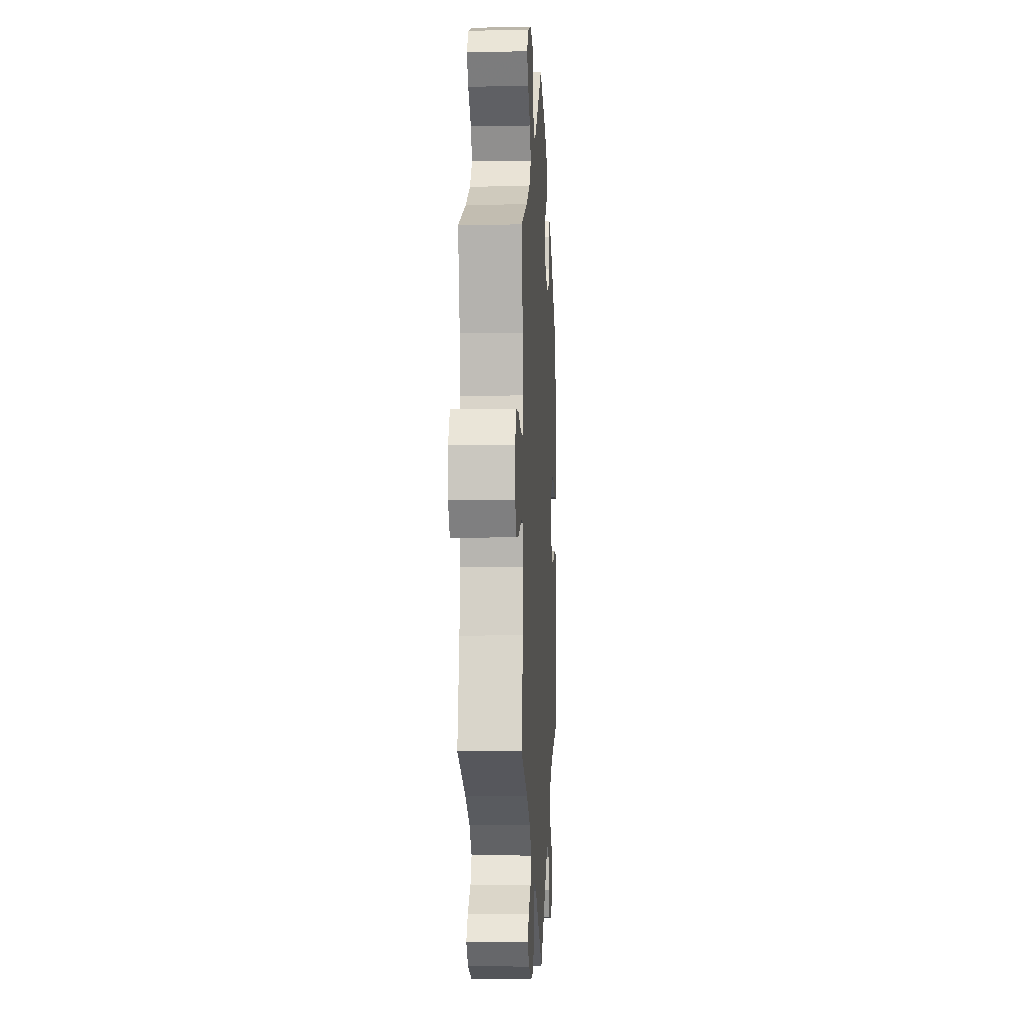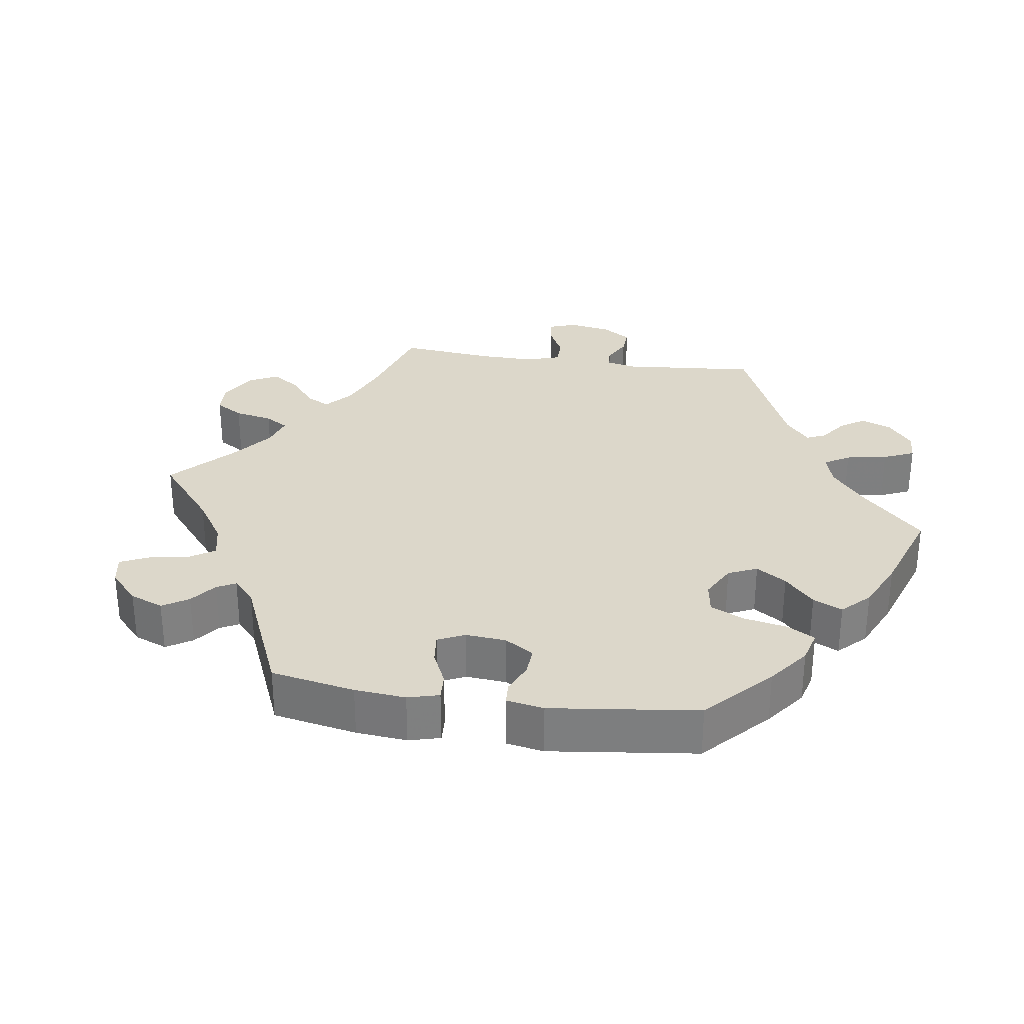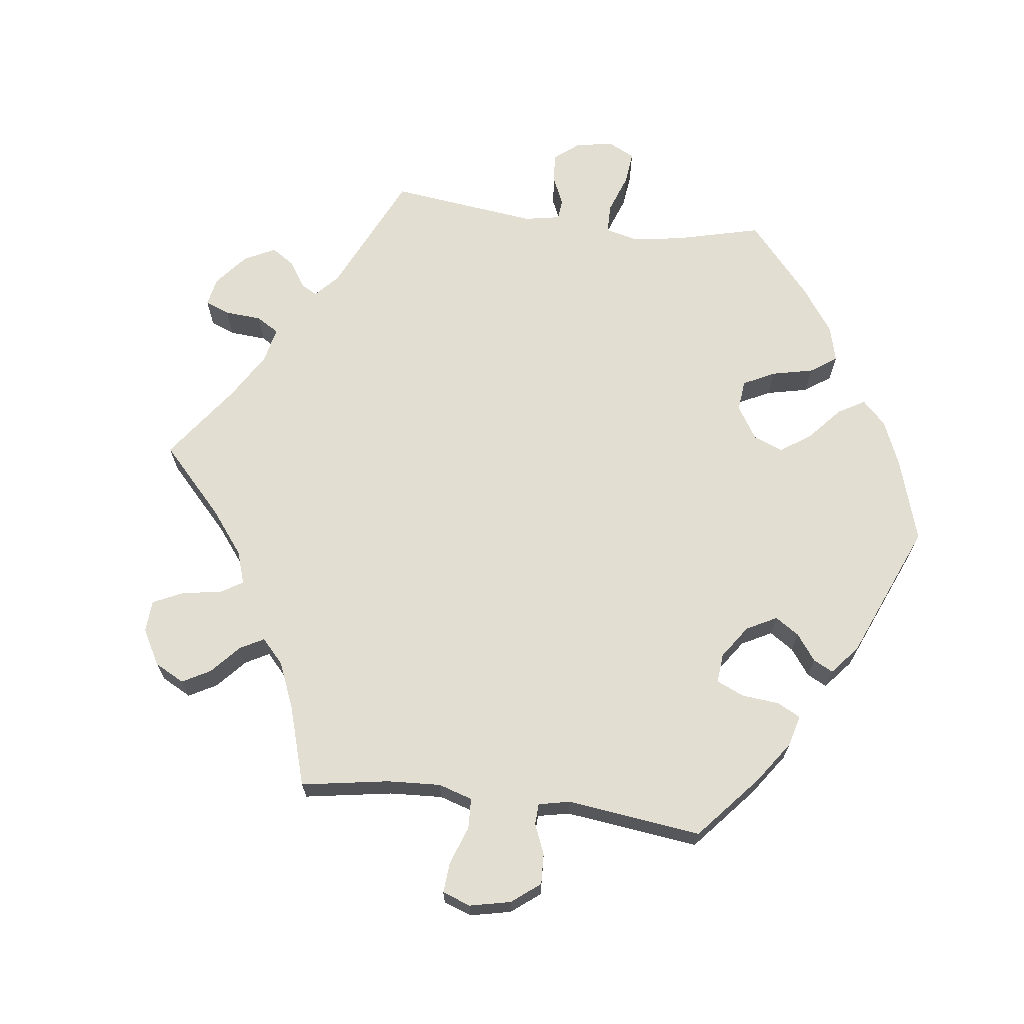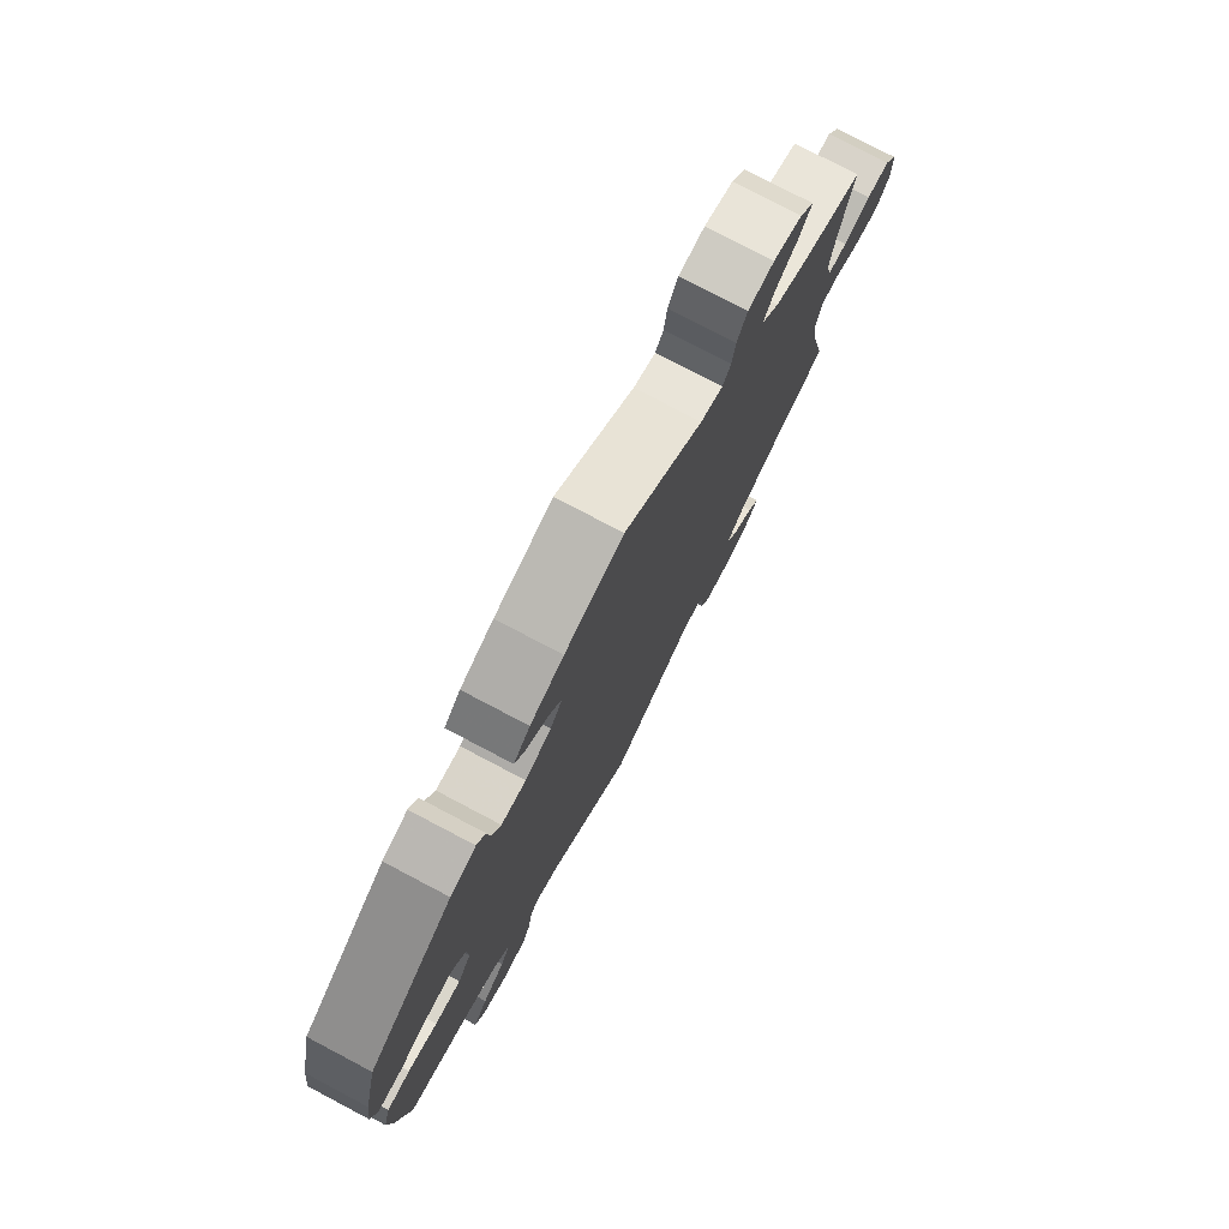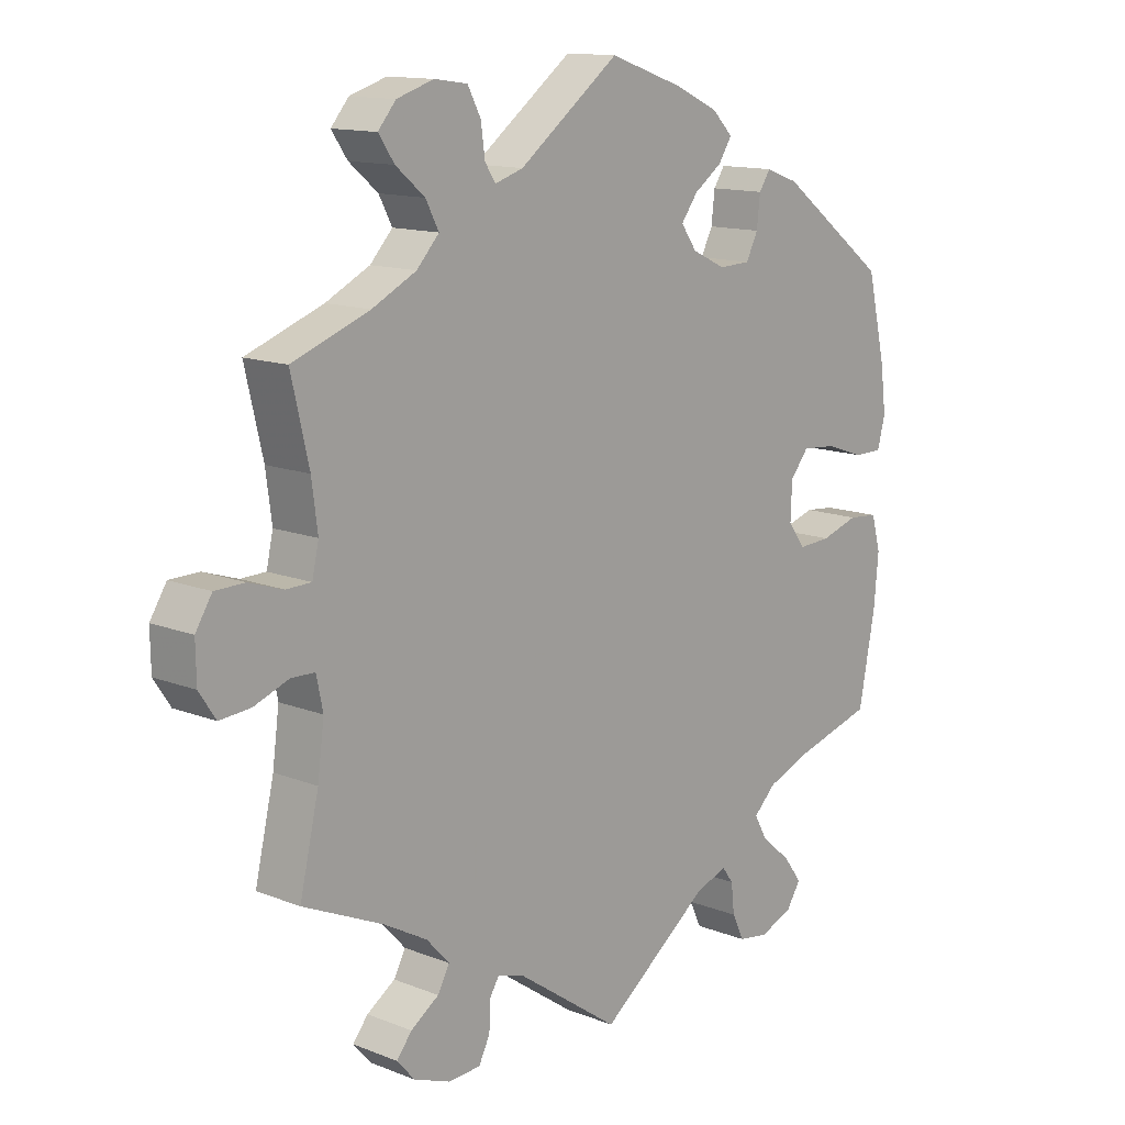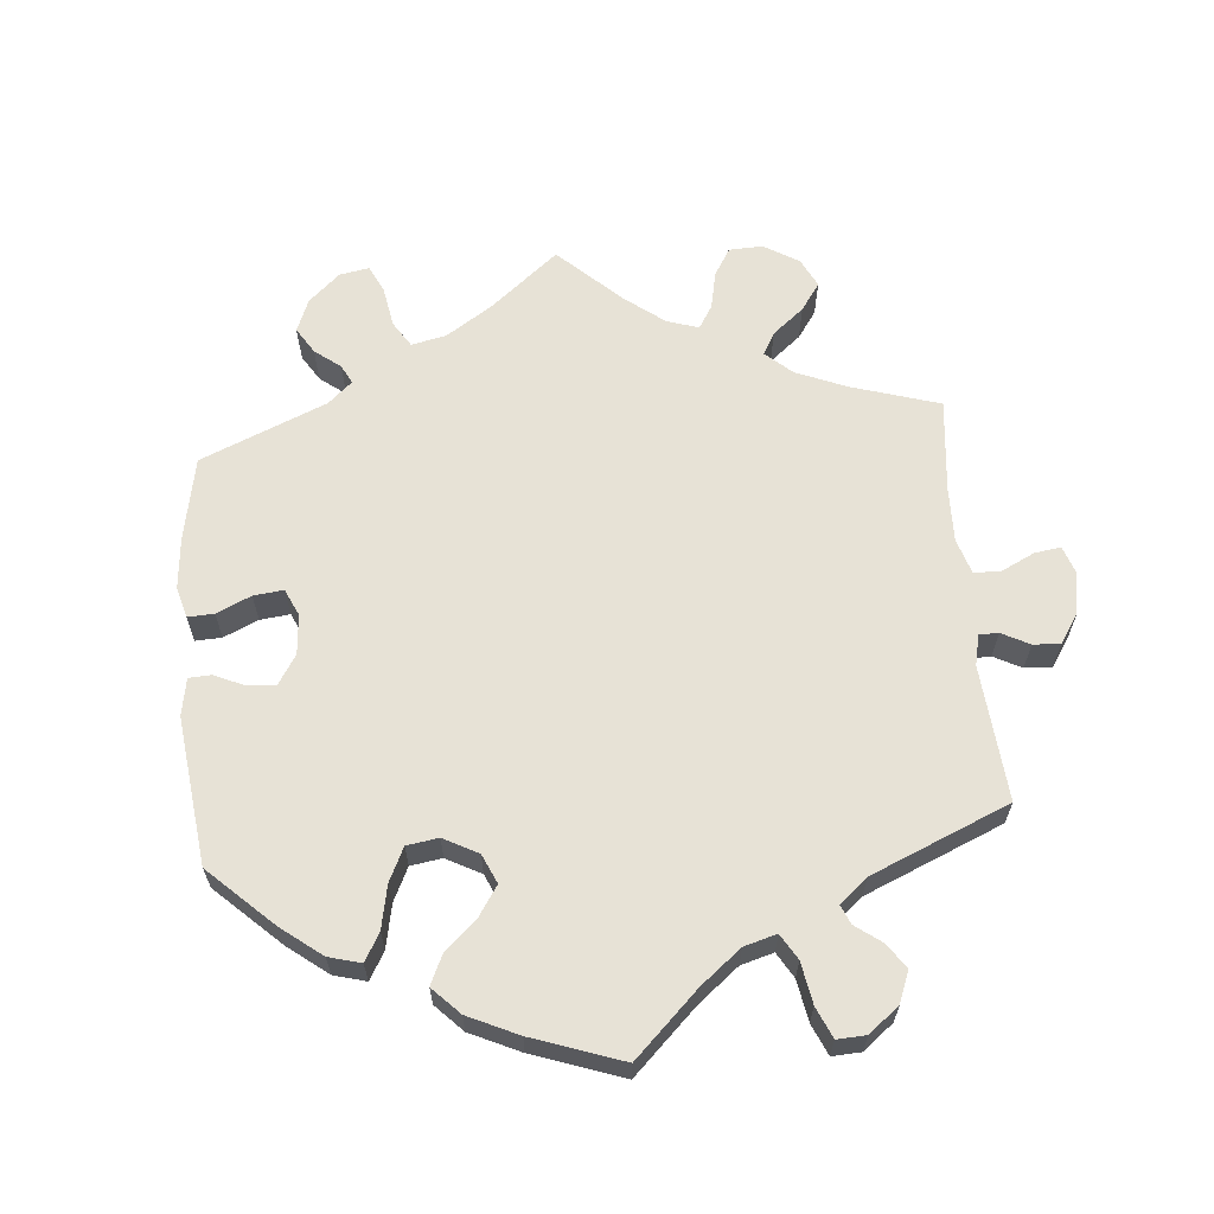
<metadata>
{"format":"obj","ext":"obj","renderer":"f3d","projection":"perspective","resolution":1024,"background":"white","views":[{"elev":-3.5,"azim":-86.9,"up":"+Z"},{"elev":30.5,"azim":38.4,"up":"+Y"},{"elev":67.7,"azim":-22.8,"up":"+Y"},{"elev":77.2,"azim":117.8,"up":"+Z"},{"elev":13.2,"azim":-48.1,"up":"+Z"},{"elev":63.2,"azim":115.0,"up":"+Y"}]}
</metadata>
<code>
v 0.382 0.07 -0.323
v 0.315 0.07 -0.349
v 0.281 0.07 -0.382
v 0.301 0.07 -0.418
v 0.346 0.07 -0.456
v 0.374 0.07 -0.494
v 0.352 0.07 -0.528
v 0.302 0.07 -0.548
v 0.256 0.07 -0.541
v 0.238 0.07 -0.503
v 0.233 0.07 -0.458
v 0.216 0.07 -0.435
v 0.168 0.07 -0.452
v 0.001 0.07 -0.578
v -0.155 0.07 -0.469
v -0.197 0.07 -0.456
v -0.211 0.07 -0.479
v -0.213 0.07 -0.523
v -0.23 0.07 -0.557
v -0.279 0.07 -0.56
v -0.335 0.07 -0.539
v -0.362 0.07 -0.508
v -0.339 0.07 -0.479
v -0.296 0.07 -0.45
v -0.278 0.07 -0.417
v -0.313 0.07 -0.379
v -0.38 0.07 -0.342
v -0.501 0.07 -0.288
v -0.472 0.07 -0.162
v -0.462 0.07 -0.086
v -0.472 0.07 -0.038
v -0.508 0.07 -0.037
v -0.561 0.07 -0.057
v -0.608 0.07 -0.061
v -0.633 0.07 -0.023
v -0.634 0.07 0.034
v -0.609 0.07 0.074
v -0.564 0.07 0.075
v -0.512 0.07 0.058
v -0.474 0.07 0.059
v -0.464 0.07 0.104
v -0.473 0.07 0.173
v -0.5 0.07 0.289
v -0.383 0.07 0.333
v -0.316 0.07 0.367
v -0.282 0.07 0.404
v -0.302 0.07 0.442
v -0.346 0.07 0.479
v -0.37 0.07 0.514
v -0.343 0.07 0.546
v -0.287 0.07 0.564
v -0.237 0.07 0.557
v -0.217 0.07 0.519
v -0.211 0.07 0.474
v -0.195 0.07 0.449
v -0.152 0.07 0.463
v 0 0.07 0.578
v 0.113 0.07 0.539
v 0.178 0.07 0.509
v 0.21 0.07 0.477
v 0.19 0.07 0.446
v 0.147 0.07 0.415
v 0.122 0.07 0.381
v 0.146 0.07 0.347
v 0.197 0.07 0.323
v 0.245 0.07 0.325
v 0.263 0.07 0.361
v 0.268 0.07 0.407
v 0.285 0.07 0.433
v 0.335 0.07 0.415
v 0.501 0.07 0.29
v 0.529 0.07 0.17
v 0.538 0.07 0.1
v 0.526 0.07 0.055
v 0.482 0.07 0.055
v 0.423 0.07 0.075
v 0.371 0.07 0.079
v 0.343 0.07 0.044
v 0.341 0.07 -0.011
v 0.367 0.07 -0.047
v 0.417 0.07 -0.044
v 0.474 0.07 -0.026
v 0.519 0.07 -0.03
v 0.533 0.07 -0.081
v 0.526 0.07 -0.158
v 0.501 0.07 -0.289
v 0.382 0 -0.323
v 0.315 0 -0.349
v 0.281 0 -0.382
v 0.301 0 -0.418
v 0.346 0 -0.456
v 0.374 0 -0.494
v 0.352 0 -0.528
v 0.302 0 -0.548
v 0.256 0 -0.541
v 0.238 0 -0.503
v 0.233 0 -0.458
v 0.216 0 -0.435
v 0.168 0 -0.452
v 0.001 0 -0.578
v -0.155 0 -0.469
v -0.197 0 -0.456
v -0.211 0 -0.479
v -0.213 0 -0.523
v -0.23 0 -0.557
v -0.279 0 -0.56
v -0.335 0 -0.539
v -0.362 0 -0.508
v -0.339 0 -0.479
v -0.296 0 -0.45
v -0.278 0 -0.417
v -0.313 0 -0.379
v -0.38 0 -0.342
v -0.501 0 -0.288
v -0.472 0 -0.162
v -0.462 0 -0.086
v -0.472 0 -0.038
v -0.508 0 -0.037
v -0.561 0 -0.057
v -0.608 0 -0.061
v -0.633 0 -0.023
v -0.634 0 0.034
v -0.609 0 0.074
v -0.564 0 0.075
v -0.512 0 0.058
v -0.474 0 0.059
v -0.464 0 0.104
v -0.473 0 0.173
v -0.5 0 0.289
v -0.383 0 0.333
v -0.316 0 0.367
v -0.282 0 0.404
v -0.302 0 0.442
v -0.346 0 0.479
v -0.37 0 0.514
v -0.343 0 0.546
v -0.287 0 0.564
v -0.237 0 0.557
v -0.217 0 0.519
v -0.211 0 0.474
v -0.195 0 0.449
v -0.152 0 0.463
v 0 0 0.578
v 0.113 0 0.539
v 0.178 0 0.509
v 0.21 0 0.477
v 0.19 0 0.446
v 0.147 0 0.415
v 0.122 0 0.381
v 0.146 0 0.347
v 0.197 0 0.323
v 0.245 0 0.325
v 0.263 0 0.361
v 0.268 0 0.407
v 0.285 0 0.433
v 0.335 0 0.415
v 0.501 0 0.29
v 0.529 0 0.17
v 0.538 0 0.1
v 0.526 0 0.055
v 0.482 0 0.055
v 0.423 0 0.075
v 0.371 0 0.079
v 0.343 0 0.044
v 0.341 0 -0.011
v 0.367 0 -0.047
v 0.417 0 -0.044
v 0.474 0 -0.026
v 0.519 0 -0.03
v 0.533 0 -0.081
v 0.526 0 -0.158
v 0.501 0 -0.289
f 85 86 1
f 84 85 1 2
f 81 82 83 84
f 80 81 84 2
f 79 80 2 3
f 78 79 3
f 73 74 75 76
f 73 76 77
f 72 73 77
f 71 72 77
f 70 71 77 78
f 67 68 69 70
f 66 67 70 78
f 59 60 61 62
f 59 62 63
f 56 57 58 59
f 55 56 59 63
f 51 52 53 54
f 51 54 55
f 50 51 55
f 47 48 49 50
f 46 47 50 55
f 45 46 55 63
f 42 43 44
f 41 42 44 45
f 40 41 45 63
f 36 37 38 39
f 36 39 40
f 35 36 40
f 32 33 34 35
f 31 32 35 40
f 30 31 40 63
f 27 28 29
f 26 27 29 30
f 25 26 30 63
f 21 22 23 24
f 21 24 25
f 17 18 19 20
f 16 17 20 21
f 13 14 15
f 12 13 15 16
f 8 9 10 11
f 8 11 12
f 7 8 12
f 4 5 6 7
f 3 4 7 12
f 65 66 78 3
f 21 25 63 64
f 16 21 64 65
f 3 12 16 65
f 87 172 171
f 88 87 171 170
f 170 169 168 167
f 88 170 167 166
f 89 88 166 165
f 89 165 164
f 162 161 160 159
f 163 162 159
f 163 159 158
f 163 158 157
f 164 163 157 156
f 156 155 154 153
f 164 156 153 152
f 148 147 146 145
f 149 148 145
f 145 144 143 142
f 149 145 142 141
f 140 139 138 137
f 141 140 137
f 141 137 136
f 136 135 134 133
f 141 136 133 132
f 149 141 132 131
f 130 129 128
f 131 130 128 127
f 149 131 127 126
f 125 124 123 122
f 126 125 122
f 126 122 121
f 121 120 119 118
f 126 121 118 117
f 149 126 117 116
f 115 114 113
f 116 115 113 112
f 149 116 112 111
f 110 109 108 107
f 111 110 107
f 106 105 104 103
f 107 106 103 102
f 101 100 99
f 102 101 99 98
f 97 96 95 94
f 98 97 94
f 98 94 93
f 93 92 91 90
f 98 93 90 89
f 89 164 152 151
f 150 149 111 107
f 151 150 107 102
f 151 102 98 89
f 1 87 88 2
f 2 88 89 3
f 3 89 90 4
f 4 90 91 5
f 5 91 92 6
f 6 92 93 7
f 7 93 94 8
f 8 94 95 9
f 9 95 96 10
f 10 96 97 11
f 11 97 98 12
f 12 98 99 13
f 13 99 100 14
f 14 100 101 15
f 15 101 102 16
f 16 102 103 17
f 17 103 104 18
f 18 104 105 19
f 19 105 106 20
f 20 106 107 21
f 21 107 108 22
f 22 108 109 23
f 23 109 110 24
f 24 110 111 25
f 25 111 112 26
f 26 112 113 27
f 27 113 114 28
f 28 114 115 29
f 29 115 116 30
f 30 116 117 31
f 31 117 118 32
f 32 118 119 33
f 33 119 120 34
f 34 120 121 35
f 35 121 122 36
f 36 122 123 37
f 37 123 124 38
f 38 124 125 39
f 39 125 126 40
f 40 126 127 41
f 41 127 128 42
f 42 128 129 43
f 43 129 130 44
f 44 130 131 45
f 45 131 132 46
f 46 132 133 47
f 47 133 134 48
f 48 134 135 49
f 49 135 136 50
f 50 136 137 51
f 51 137 138 52
f 52 138 139 53
f 53 139 140 54
f 54 140 141 55
f 55 141 142 56
f 56 142 143 57
f 57 143 144 58
f 58 144 145 59
f 59 145 146 60
f 60 146 147 61
f 61 147 148 62
f 62 148 149 63
f 63 149 150 64
f 64 150 151 65
f 65 151 152 66
f 66 152 153 67
f 67 153 154 68
f 68 154 155 69
f 69 155 156 70
f 70 156 157 71
f 71 157 158 72
f 72 158 159 73
f 73 159 160 74
f 74 160 161 75
f 75 161 162 76
f 76 162 163 77
f 77 163 164 78
f 78 164 165 79
f 79 165 166 80
f 80 166 167 81
f 81 167 168 82
f 82 168 169 83
f 83 169 170 84
f 84 170 171 85
f 85 171 172 86
f 86 172 87 1

</code>
